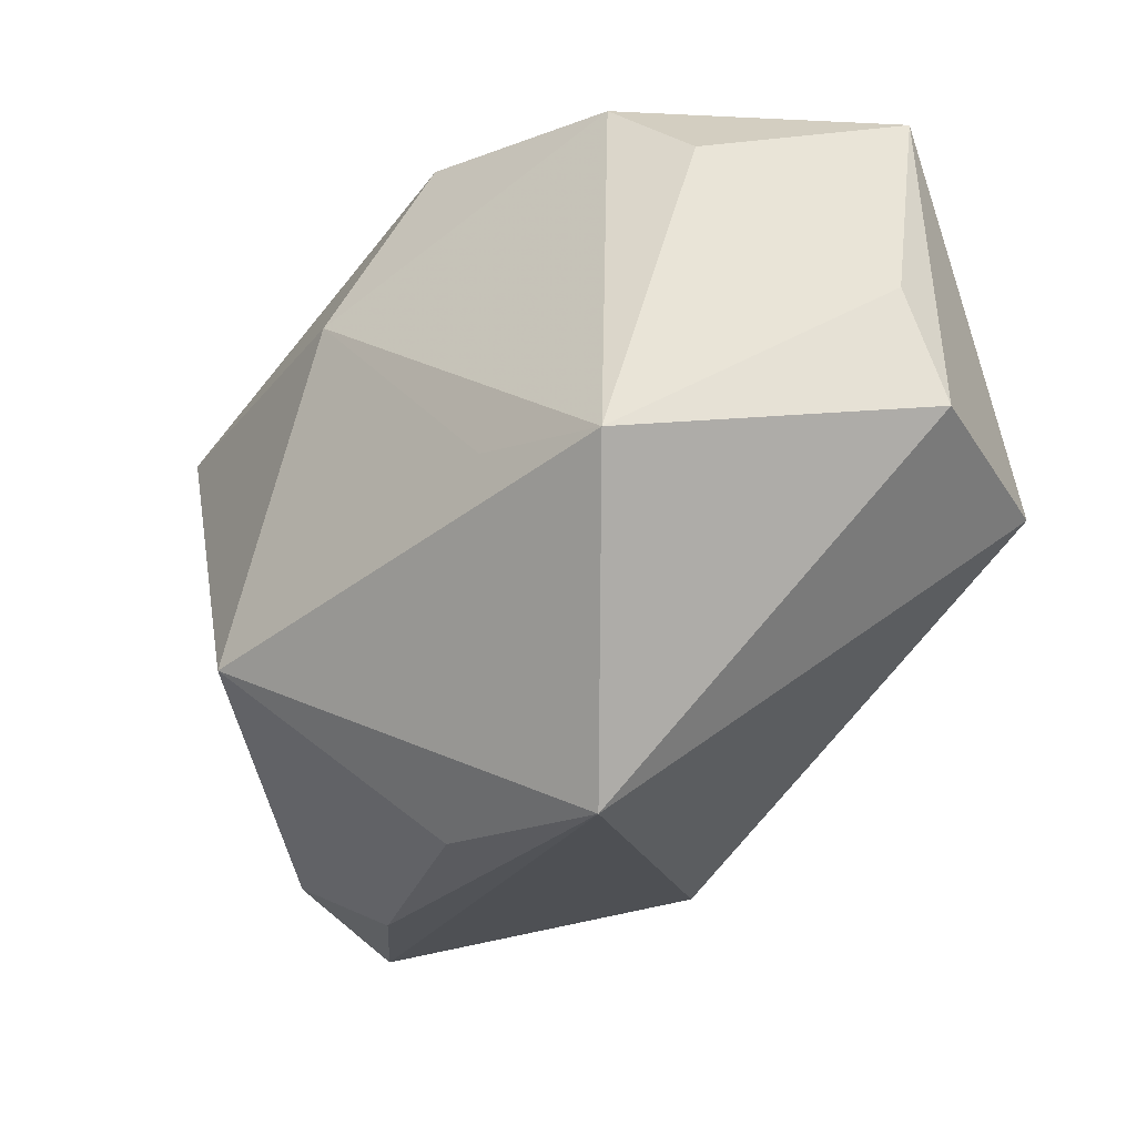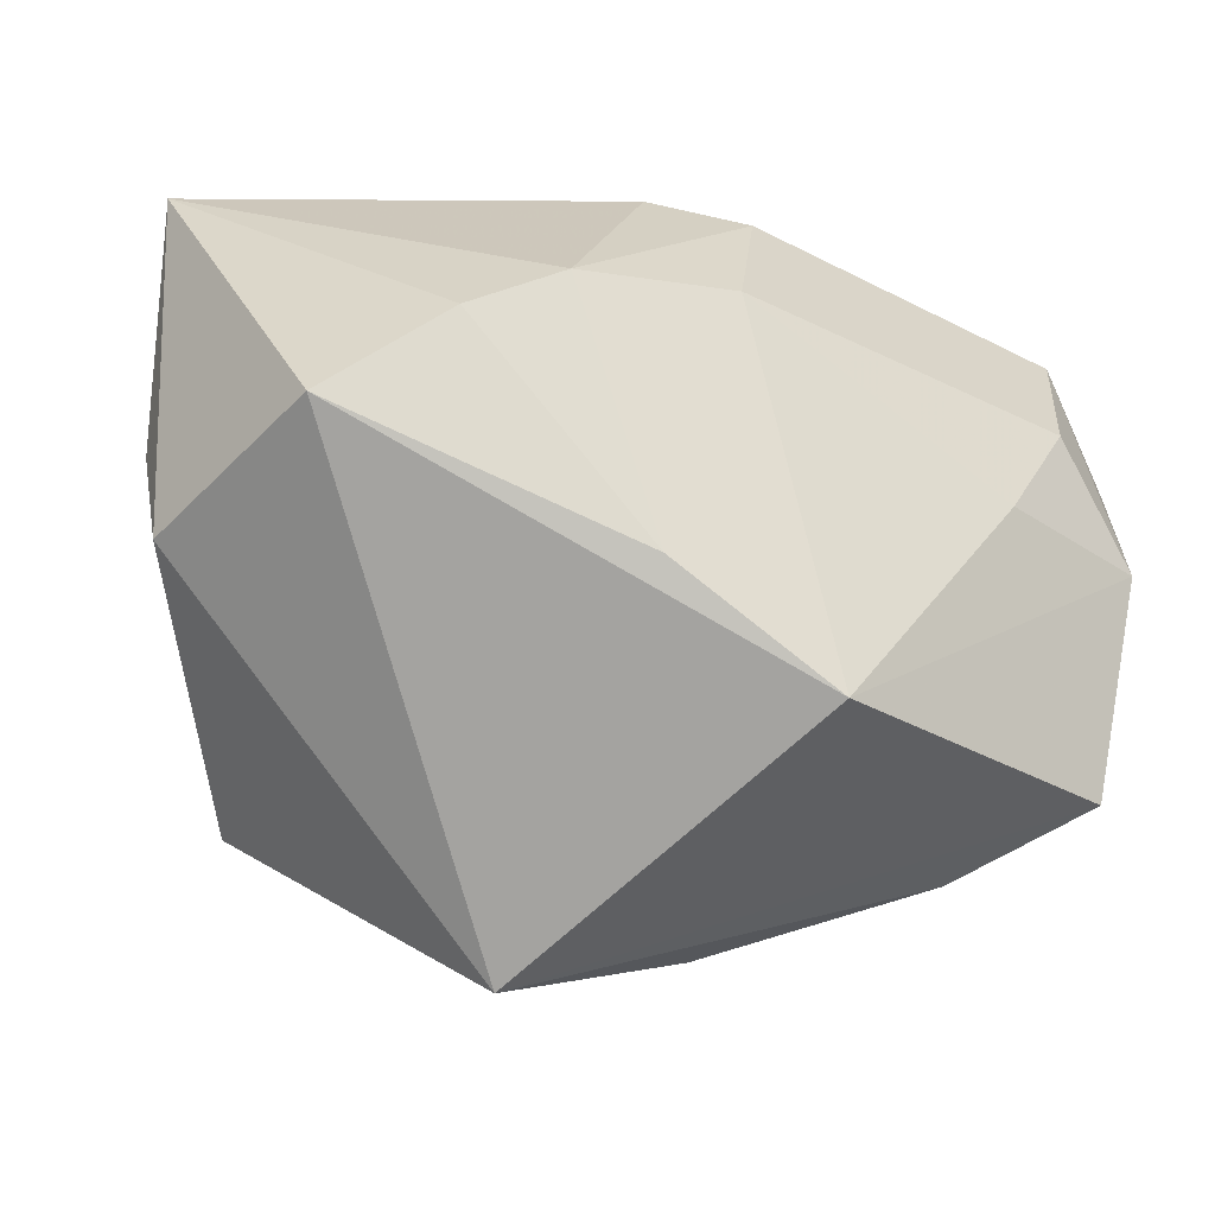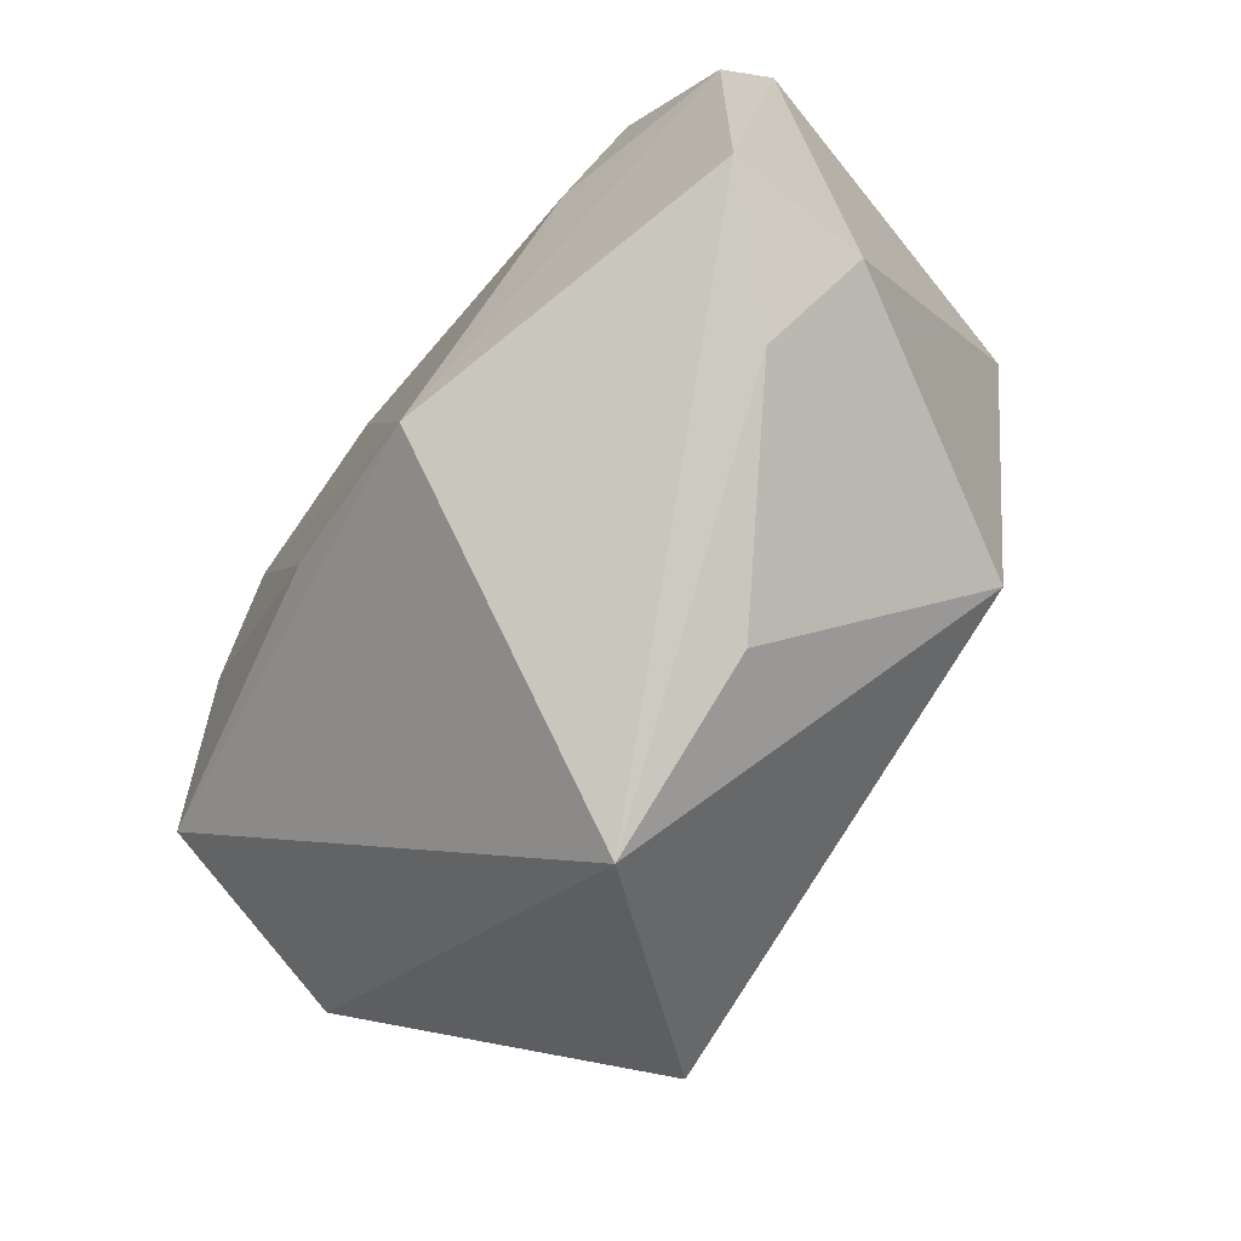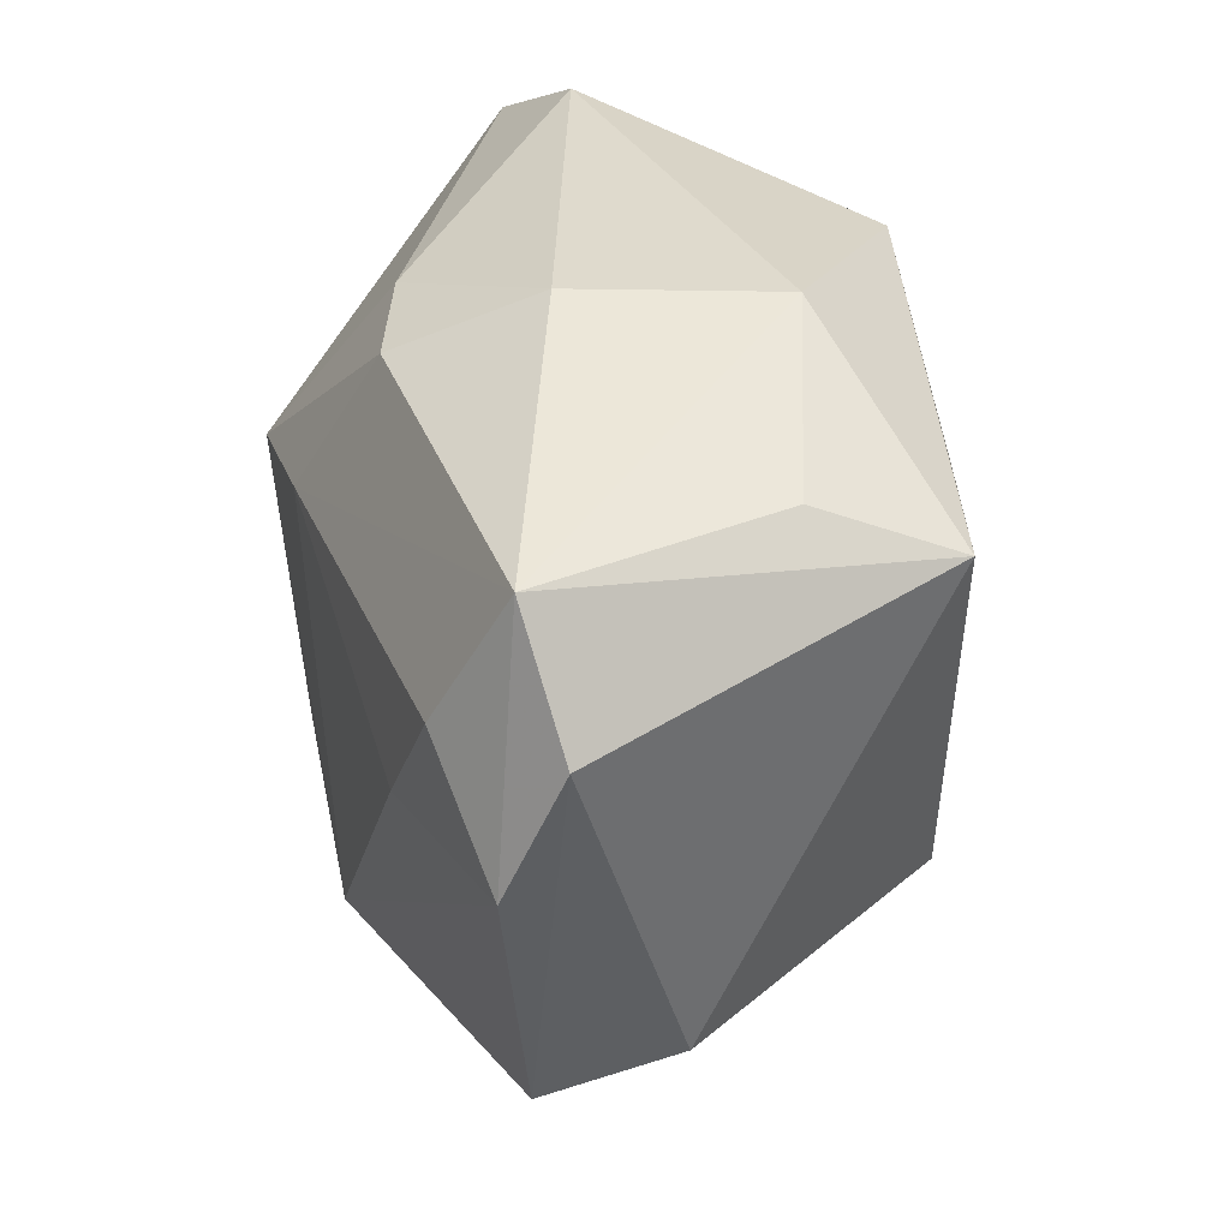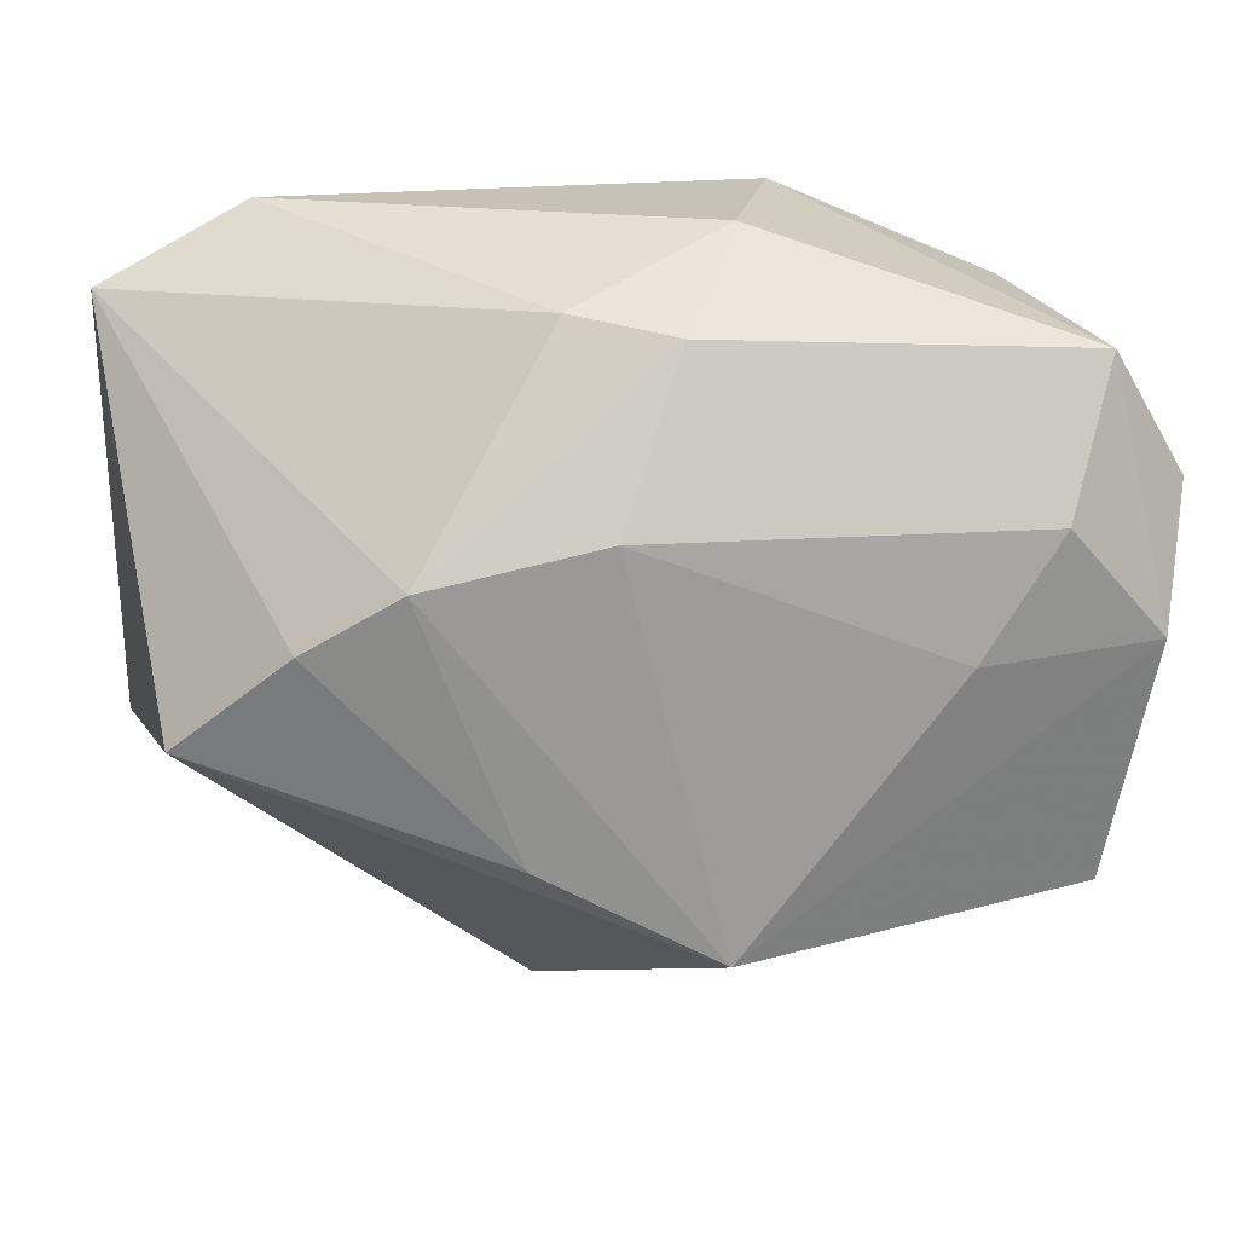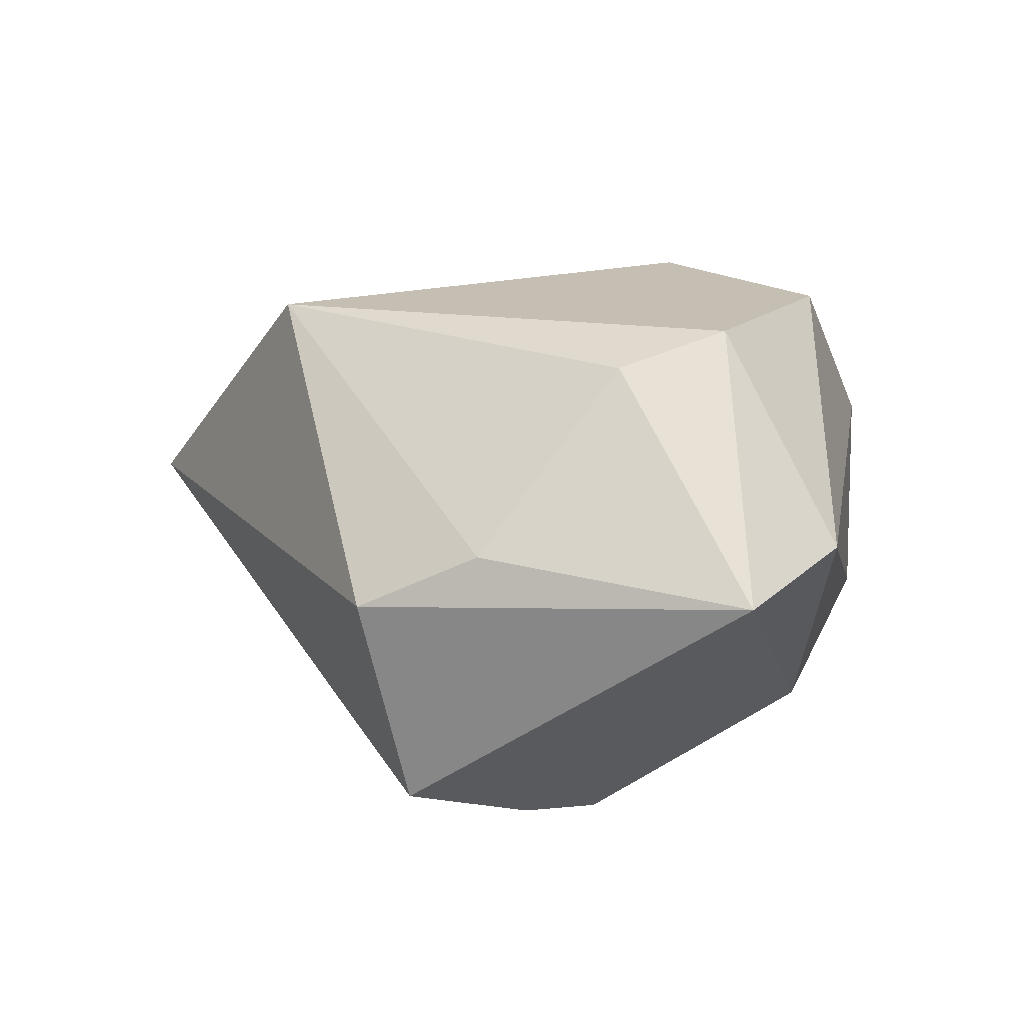
<metadata>
{"format":"obj","ext":"obj","renderer":"f3d","projection":"perspective","resolution":1024,"background":"white","views":[{"elev":-43.8,"azim":37.1,"up":"+Y"},{"elev":-31.6,"azim":147.5,"up":"+Y"},{"elev":-75.3,"azim":-129.7,"up":"+Y"},{"elev":32.6,"azim":-109.2,"up":"+Y"},{"elev":20.4,"azim":172.0,"up":"+Y"},{"elev":15.0,"azim":100.6,"up":"+Z"}]}
</metadata>
<code>
v -0.03921 -6.325e-05 -0.02203
v 0.04083 -0.01103 0.002035
v 0.02759 0.001824 -0.02178
v -0.02328 -0.0003699 -0.02534
v -0.004912 -0.02426 -0.02534
v 0.04186 0.02399 0.004067
v 0.003303 0.02586 0.02479
v -0.03578 -0.02187 -0.01881
v -0.03486 0.01841 0.01504
v 0.006752 0.02562 -0.01555
v 0.03755 -0.007231 -0.01696
v 0.01925 0.007156 -0.0242
v 0.03042 0.01065 0.02226
v 0.00974 -0.01601 0.0247
v -0.027 -0.02732 -0.008489
v -0.00763 0.03038 -0.007379
v -0.01343 0.02996 0.01023
v 0.01068 -0.01586 -0.02383
v 0.003852 0.01067 -0.02534
v -0.036 -0.02052 -0.006234
v -0.04128 0.01152 -0.01731
v -0.03031 0.01003 -0.02431
v -0.009806 -0.03362 0.003902
v -0.0235 -0.01781 0.01936
v 0.007354 -0.03971 0.005712
v 0.02895 0.03038 0.006332
v -0.0313 0.02297 0.003257
v -0.001969 0.02428 -0.01921
v 0.02296 0.01932 0.02457
v 0.0227 -0.02199 0.02569
v -0.0347 0.0223 -0.0189
v -0.008008 0.01053 0.02604
v 0.04021 -0.0002847 0.006976
f 24 9 20
f 26 29 6
f 24 25 30
f 32 9 24
f 32 30 29
f 23 25 24
f 24 20 23
f 7 26 17
f 29 26 7
f 7 32 29
f 17 9 7
f 9 32 7
f 6 29 13
f 29 30 13
f 25 11 2
f 2 30 25
f 2 11 6
f 27 9 17
f 17 31 27
f 27 31 9
f 21 31 1
f 9 31 21
f 21 20 9
f 17 26 16
f 16 31 17
f 1 31 22
f 24 30 14
f 14 32 24
f 30 32 14
f 12 6 3
f 6 11 3
f 5 11 25
f 33 13 30
f 30 2 33
f 6 13 33
f 33 2 6
f 10 16 26
f 10 6 12
f 10 26 6
f 18 3 11
f 11 5 18
f 12 3 18
f 18 5 12
f 8 5 25
f 1 5 8
f 8 21 1
f 20 21 8
f 1 22 4
f 4 5 1
f 19 22 31
f 19 4 22
f 12 5 19
f 5 4 19
f 31 16 28
f 16 10 28
f 28 19 31
f 28 10 12
f 12 19 28
f 15 23 20
f 20 8 15
f 25 23 15
f 15 8 25

</code>
